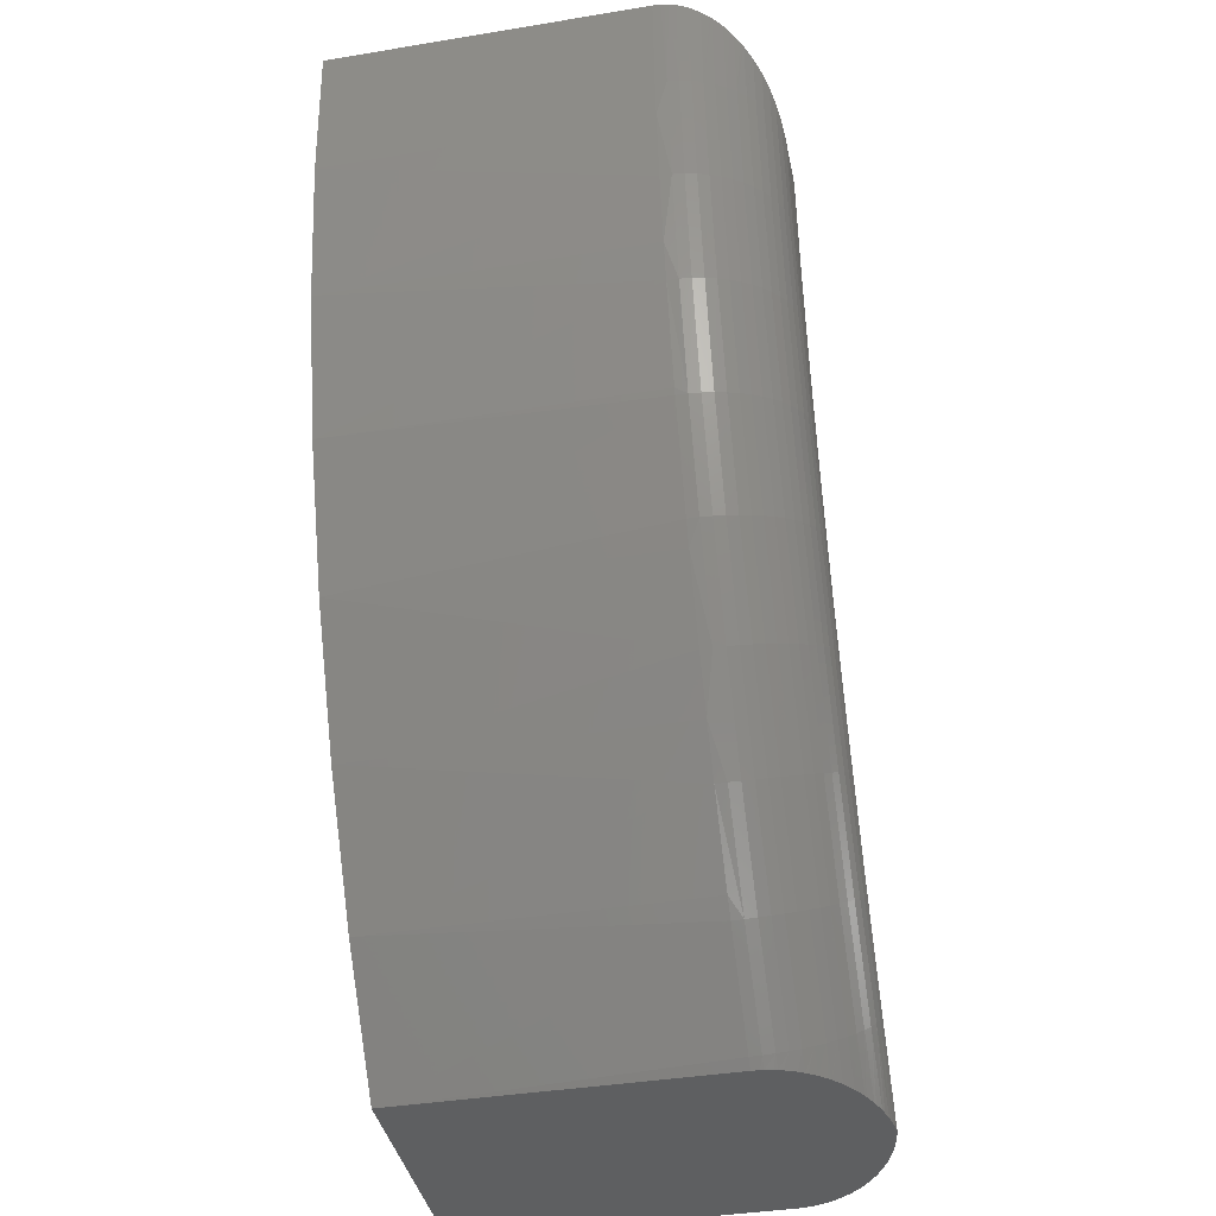
<metadata>
{"format":"stl","ext":"stl","renderer":"f3d","projection":"perspective","resolution":1024,"background":"white","views":[{"elev":-39.3,"azim":-78.4,"up":"+Y"}]}
</metadata>
<code>
# stl→obj: 435 verts, 880 faces
v -139.5 148.1 50
v -140.2 150.2 50
v -140.2 150.2 50.52
v -137.5 143.2 50
v -138.6 145.6 50
v -138.6 145.6 50.52
v -135.1 138.4 50
v -136.6 141.2 50
v -136.6 141.2 50.52
v -132.1 134 50
v -134.2 137 50
v -134.2 137 50.52
v -128.8 129.8 50
v -131.4 133 50
v -131.4 133 50.52
v -132.5 127.6 54.95
v -131.6 126.7 54.95
v -131.2 126.6 54.89
v -131.1 126.1 54.94
v -130.8 126.1 54.9
v -134.9 130.3 54.97
v -134.5 130.6 54.89
v -135.6 131.1 54.97
v -137.9 134.6 54.97
v -136.5 132.3 54.98
v -142.7 143.9 54.97
v -143.2 143.7 55
v -143 143.1 55
v -140.5 139.1 54.97
v -140 137.5 54.99
v -138.1 134.5 54.99
v -147.5 164.1 55
v -147.1 159.1 55
v -146.6 159.1 54.97
v -147.2 164.4 54.99
v -147 164.4 54.97
v -146.5 164.4 54.89
v -147 164.6 54.97
v -146.5 165.1 54.9
v -146.5 165.1 54.89
v -146 164.4 54.76
v -146 165.6 54.76
v -145.9 165.7 54.71
v -145.5 164.4 54.57
v -145.7 165.9 54.65
v -144.2 164.4 53.72
v -144.6 167 54.04
v -144.6 164.4 54.05
v -145 166.6 54.33
v -145 164.4 54.33
v -145.1 166.5 54.38
v -145.5 166.1 54.57
v -143.8 167.8 53.35
v -144 167.5 53.6
v -143.8 164.5 53.35
v -144.1 167.4 53.67
v -144.2 167.4 53.72
v -143.7 167.9 53.21
v -143.5 164.5 52.94
v -143.4 168.1 52.94
v -143.3 168.2 52.8
v -143.2 164.5 52.5
v -143.1 168.4 52.5
v -143.1 168.4 52.42
v -142.9 164.5 52.03
v -142.9 168.6 52.06
v -142.9 168.6 52.03
v -142.8 164.5 51.55
v -142.7 168.8 51.68
v -142.6 164.5 51.04
v -142.6 168.9 51.29
v -142.7 168.8 51.55
v -142.5 169 50.36
v -142.5 169 50.52
v -142.5 164.5 50.52
v -142.5 169 50.71
v -142.6 168.9 51.06
v -125 126.1 50
v -128.3 129.3 50
v -125.1 126.1 50.35
v -128.3 129.3 50.52
v -125.1 126.1 50.52
v -125.1 126.1 50.7
v -128.4 129.2 51.04
v -125.2 126.1 51.05
v -125.3 126.1 51.29
v -128.5 129.1 51.55
v -125.4 126.1 51.55
v -125.5 126.1 51.68
v -128.6 129 52.03
v -125.7 126.1 52.06
v -126 126.1 52.41
v -128.8 128.8 52.5
v -126 126.1 52.5
v -126.3 126.1 52.8
v -129 128.6 52.94
v -126.4 126.1 52.94
v -127.4 126.1 53.72
v -127.4 126.1 53.68
v -129.2 128.4 53.35
v -127.3 126.1 53.6
v -126.9 126.1 53.35
v -126.8 126.1 53.21
v -129.5 128.2 53.72
v -129.8 127.9 54.05
v -128 126.1 54.05
v -130.1 127.6 54.33
v -128.6 126.1 54.33
v -130 126.1 54.76
v -129.9 126.1 54.73
v -130.5 127.3 54.57
v -129.6 126.1 54.66
v -129.3 126.1 54.57
v -128.8 126.1 54.39
v -130.7 126.1 54.89
v -130.8 126.9 54.76
v -141.4 154.9 50
v -142 158.4 50
v -142.2 159.7 50.52
v -142.4 169.1 50
v -142.5 164.5 50
v -142.5 163.7 50
v -142.2 159.7 50
v -131.5 132.9 51.04
v -131.6 132.8 51.55
v -131.7 132.7 52.03
v -131.9 132.6 52.5
v -132.1 132.4 52.94
v -132.4 132.2 53.35
v -132.7 132 53.72
v -133 131.7 54.05
v -133.4 131.5 54.33
v -133.7 131.2 54.57
v -134.1 130.9 54.76
v -134.3 136.9 51.04
v -136.7 141.1 51.04
v -134.4 136.8 51.55
v -136.8 141.1 51.55
v -134.5 136.7 52.03
v -136.9 141 52.03
v -134.7 136.6 52.5
v -137.2 140.9 52.5
v -135 136.5 52.94
v -137.4 140.8 52.94
v -135.2 136.3 53.35
v -137.7 140.6 53.35
v -135.6 136.1 53.72
v -138 140.4 53.72
v -135.9 135.9 54.05
v -138.4 140.2 54.05
v -136.3 135.6 54.33
v -138.8 140 54.33
v -136.7 135.4 54.57
v -139.2 139.8 54.57
v -137.1 135.1 54.76
v -139.6 139.6 54.76
v -137.5 134.9 54.89
v -140.1 139.4 54.89
v -138.7 145.6 51.04
v -138.8 145.5 51.55
v -139 145.4 52.03
v -139.2 145.3 52.5
v -139.5 145.2 52.94
v -139.8 145.1 53.35
v -140.1 145 53.72
v -140.5 144.8 54.05
v -140.9 144.7 54.33
v -141.3 144.5 54.57
v -141.8 144.3 54.76
v -142.3 144.1 54.89
v -142.3 159.6 51.04
v -142.4 159.6 51.55
v -142.6 159.6 52.03
v -142.8 159.6 52.5
v -143.1 159.5 52.94
v -143.4 159.5 53.35
v -143.8 159.5 53.72
v -144.2 159.4 54.05
v -144.7 159.4 54.33
v -145.1 159.3 54.57
v -145.6 159.3 54.76
v -146.1 159.2 54.89
v -140.3 150.1 51.04
v -140.4 150.1 51.55
v -140.6 150 52.03
v -140.8 150 52.5
v -141.1 149.9 52.94
v -141.4 149.8 53.35
v -141.8 149.7 53.72
v -142.2 149.6 54.05
v -142.6 149.4 54.33
v -143 149.3 54.57
v -143.5 149.2 54.76
v -144 149 54.89
v -144.5 148.9 54.97
v -145 148.7 55
v -141 153.2 50
v -141.4 154.9 50.52
v -141.5 154.8 51.04
v -141.6 154.8 51.55
v -141.8 154.8 52.03
v -142.1 154.7 52.5
v -142.3 154.7 52.94
v -142.7 154.6 53.35
v -143 154.5 53.72
v -143.4 154.4 54.05
v -143.8 154.4 54.33
v -144.3 154.3 54.57
v -144.8 154.2 54.76
v -145.3 154.1 54.89
v -145.8 154 54.97
v -146.3 153.8 55
v -149.7 164.6 54.97
v -154.4 169.1 50
v -154.4 169 50.36
v -154.4 169 50.52
v -154.4 169 50.72
v -154.3 168.9 51.04
v -154.3 168.9 51.08
v -154.3 168.9 51.3
v -154.2 168.8 51.55
v -154.1 168.8 51.69
v -154 168.6 52.03
v -154 168.6 52.07
v -153.8 168.4 52.43
v -153.8 168.4 52.5
v -153.6 168.2 52.81
v -153.1 167.8 53.35
v -152.9 167.5 53.58
v -152.8 167.5 53.66
v -153.5 168.1 52.94
v -153.2 167.9 53.21
v -152.7 167.4 53.72
v -152.4 167 54.02
v -151.3 166.1 54.57
v -151.2 165.9 54.64
v -151 165.8 54.68
v -152.3 167 54.05
v -151.8 166.6 54.33
v -151.8 166.5 54.36
v -150.8 165.6 54.76
v -150.3 165.1 54.89
v -149.7 164.5 54.98
v -149.1 164.1 55
v -149.2 164.1 55
v -149.5 164.4 54.99
v -154 162.3 50
v -153.5 158.9 50
v -153.4 158.9 50.52
v -152.8 155.6 50
v -152.4 153.8 50
v -152.3 153.8 50.52
v -148.4 142.8 50
v -146.6 139.2 50
v -146.5 139.2 50.52
v -145.2 136.8 50
v -143.9 134.7 50
v -143.8 134.7 50.52
v -144.3 145.9 55
v -144.8 145.7 54.97
v -153.5 164.2 52.5
v -134.9 128.8 54.76
v -132.2 126.1 54.76
v -134.5 129.1 54.89
v -131.8 126.1 54.83
v -131.5 126.1 54.89
v -135.2 128.5 54.57
v -135.6 128.1 54.33
v -133.6 126.1 54.33
v -133.4 126.1 54.39
v -132.9 126.1 54.57
v -132.7 126.1 54.64
v -135.9 127.9 54.05
v -136.2 127.6 53.72
v -134.8 126.1 53.72
v -134.3 126.1 53.98
v -134.2 126.1 54.05
v -134.1 126.1 54.09
v -136.5 127.3 53.35
v -136.7 127.1 52.94
v -135.7 126.1 52.94
v -135.7 126.1 52.97
v -135.3 126.1 53.33
v -134.8 126.1 53.66
v -136.9 126.9 52.5
v -137.1 126.7 52.03
v -136.5 126.1 52.03
v -136.4 126.1 52.12
v -136.1 126.1 52.48
v -135.8 126.1 52.82
v -137.2 126.6 51.55
v -137.3 126.5 51.04
v -136.9 126.1 51.04
v -136.8 126.1 51.24
v -136.7 126.1 51.59
v -136.6 126.1 51.76
v -137.4 126.5 50.52
v -137.4 126.5 50
v -137 126.1 50
v -137 126.1 50.36
v -137 126.1 50.52
v -136.9 126.1 50.88
v -154.2 164.1 50
v -154.1 164.1 50.52
v -154.1 164.1 51.04
v -153.9 164.2 51.55
v -153.7 164.2 52.03
v -153.2 164.2 52.94
v -152.9 164.2 53.35
v -152.5 164.3 53.72
v -152.1 164.3 54.05
v -151.7 164.4 54.33
v -151.2 164.4 54.57
v -150.7 164.4 54.76
v -150.2 164.5 54.89
v -149.7 164.5 54.97
v -148.5 159.8 55
v -149.1 159.7 54.97
v -137.3 133.2 54.97
v -137.7 132.9 54.89
v -140.1 137.2 54.97
v -140.6 136.9 54.89
v -138.1 132.6 54.76
v -141 136.6 54.76
v -138.5 132.3 54.57
v -141.4 136.3 54.57
v -138.8 132 54.33
v -141.8 136.1 54.33
v -139.2 131.7 54.05
v -142.1 135.8 54.05
v -139.5 131.5 53.72
v -142.5 135.6 53.72
v -139.8 131.2 53.35
v -142.8 135.4 53.35
v -140.1 131 52.94
v -143.1 135.2 52.94
v -140.3 130.9 52.5
v -143.3 135.1 52.5
v -140.5 130.7 52.03
v -143.5 135 52.03
v -140.6 130.6 51.55
v -143.7 134.9 51.55
v -140.7 130.5 51.04
v -143.8 134.8 51.04
v -140.8 130.5 50.52
v -146.1 150.4 55
v -147.5 155.1 55
v -146.6 150.3 54.97
v -148 154.9 54.97
v -147.1 150.1 54.89
v -148.5 154.8 54.89
v -147.6 149.9 54.76
v -149 154.7 54.76
v -148 149.8 54.57
v -149.5 154.6 54.57
v -148.5 149.6 54.33
v -149.9 154.4 54.33
v -148.9 149.5 54.05
v -150.4 154.3 54.05
v -149.3 149.3 53.72
v -150.8 154.2 53.72
v -149.6 149.2 53.35
v -151.1 154.1 53.35
v -149.9 149.1 52.94
v -151.4 154 52.94
v -150.2 149 52.5
v -151.7 154 52.5
v -150.4 148.9 52.03
v -151.9 153.9 52.03
v -150.6 148.9 51.55
v -152.1 153.9 51.55
v -150.7 148.8 51.04
v -152.2 153.8 51.04
v -150.8 148.8 50.52
v -140.8 130.5 50
v -141.4 131.2 50
v -142.6 141.4 54.97
v -143.1 141.1 54.89
v -143.5 140.9 54.76
v -144 140.6 54.57
v -144.4 140.4 54.33
v -144.8 140.2 54.05
v -145.1 140 53.72
v -145.4 139.8 53.35
v -145.7 139.7 52.94
v -146 139.5 52.5
v -146.2 139.4 52.03
v -146.3 139.3 51.55
v -146.5 139.3 51.04
v -148.9 143.9 50
v -148.9 143.9 50.52
v -148.8 144 51.04
v -148.7 144 51.55
v -148.5 144.1 52.03
v -148.3 144.2 52.5
v -148 144.3 52.94
v -147.7 144.4 53.35
v -147.4 144.6 53.72
v -147 144.8 54.05
v -146.6 144.9 54.33
v -146.2 145.1 54.57
v -145.7 145.3 54.76
v -145.3 145.5 54.89
v -150.8 148.8 50
v -150.9 149.1 50
v -149.6 159.6 54.89
v -150.1 159.5 54.76
v -150.6 159.4 54.57
v -151 159.4 54.33
v -151.4 159.3 54.05
v -151.8 159.2 53.72
v -152.2 159.2 53.35
v -152.5 159.1 52.94
v -152.8 159 52.5
v -153 159 52.03
v -153.2 159 51.55
v -153.4 158.9 51.04
v -137 126.1 35
v -125 126.1 35
v -154.4 169.1 35
v -154 162.3 35
v -152.8 155.6 35
v -150.9 149.1 35
v -148.4 142.8 35
v -145.2 136.8 35
v -141.4 131.2 35
v -142.4 169.1 35
v -142.5 163.7 35
v -142 158.4 35
v -141 153.2 35
v -139.5 148.1 35
v -137.5 143.2 35
v -135.1 138.4 35
v -132.1 134 35
v -128.8 129.8 35
f 1 2 3
f 4 5 6
f 7 8 9
f 10 11 12
f 13 14 15
f 16 17 18
f 17 19 18
f 18 19 20
f 21 22 23
f 22 24 23
f 23 24 23
f 24 25 23
f 26 27 28
f 26 28 29
f 28 30 29
f 29 30 24
f 30 31 24
f 24 31 25
f 32 33 32
f 33 34 32
f 32 34 35
f 36 37 38
f 37 39 38
f 39 37 40
f 37 41 40
f 40 41 42
f 42 41 43
f 41 44 43
f 43 44 45
f 46 47 48
f 47 49 48
f 48 49 50
f 49 51 50
f 50 51 44
f 51 52 44
f 44 52 45
f 53 54 55
f 54 56 55
f 55 56 46
f 56 57 46
f 46 57 47
f 53 55 58
f 55 59 58
f 58 59 60
f 60 59 61
f 59 62 61
f 61 62 63
f 63 62 64
f 62 65 64
f 64 65 66
f 66 65 67
f 65 68 67
f 67 68 69
f 70 71 68
f 71 72 68
f 68 72 69
f 73 74 75
f 74 76 75
f 75 76 70
f 76 77 70
f 70 77 71
f 78 79 80
f 79 81 80
f 80 81 82
f 82 81 83
f 81 84 83
f 83 84 85
f 85 84 86
f 84 87 86
f 86 87 88
f 88 87 89
f 87 90 89
f 89 90 91
f 91 90 92
f 90 93 92
f 92 93 94
f 94 93 95
f 93 96 95
f 95 96 97
f 98 99 100
f 99 101 100
f 101 102 100
f 100 102 96
f 102 103 96
f 96 103 97
f 100 104 98
f 104 105 98
f 98 105 106
f 105 107 106
f 106 107 108
f 109 110 111
f 110 112 111
f 112 113 111
f 111 113 107
f 113 114 107
f 107 114 108
f 20 115 18
f 115 109 18
f 18 109 116
f 109 111 116
f 117 118 119
f 120 73 121
f 73 75 121
f 121 75 122
f 75 123 122
f 79 13 81
f 13 15 81
f 81 15 84
f 15 124 84
f 84 124 87
f 124 125 87
f 87 125 90
f 125 126 90
f 90 126 93
f 126 127 93
f 93 127 96
f 127 128 96
f 96 128 100
f 128 129 100
f 100 129 104
f 129 130 104
f 104 130 105
f 130 131 105
f 105 131 107
f 131 132 107
f 107 132 111
f 132 133 111
f 111 133 116
f 133 134 116
f 116 134 18
f 134 22 18
f 18 22 16
f 22 21 16
f 11 7 12
f 7 9 12
f 12 9 135
f 9 136 135
f 135 136 137
f 136 138 137
f 137 138 139
f 138 140 139
f 139 140 141
f 140 142 141
f 141 142 143
f 142 144 143
f 143 144 145
f 144 146 145
f 145 146 147
f 146 148 147
f 147 148 149
f 148 150 149
f 149 150 151
f 150 152 151
f 151 152 153
f 152 154 153
f 153 154 155
f 154 156 155
f 155 156 157
f 156 158 157
f 8 4 9
f 4 6 9
f 9 6 136
f 6 159 136
f 136 159 138
f 159 160 138
f 138 160 140
f 160 161 140
f 140 161 142
f 161 162 142
f 142 162 144
f 162 163 144
f 144 163 146
f 163 164 146
f 146 164 148
f 164 165 148
f 148 165 150
f 165 166 150
f 150 166 152
f 166 167 152
f 152 167 154
f 167 168 154
f 154 168 156
f 168 169 156
f 156 169 158
f 169 170 158
f 14 10 15
f 10 12 15
f 15 12 124
f 12 135 124
f 124 135 125
f 135 137 125
f 125 137 126
f 137 139 126
f 126 139 127
f 139 141 127
f 127 141 128
f 141 143 128
f 128 143 129
f 143 145 129
f 129 145 130
f 145 147 130
f 130 147 131
f 147 149 131
f 131 149 132
f 149 151 132
f 132 151 133
f 151 153 133
f 133 153 134
f 153 155 134
f 134 155 22
f 155 157 22
f 22 157 24
f 157 158 24
f 24 158 29
f 158 170 29
f 29 170 26
f 118 123 119
f 123 75 119
f 119 75 171
f 75 70 171
f 171 70 172
f 70 68 172
f 172 68 173
f 68 65 173
f 173 65 174
f 65 62 174
f 174 62 175
f 62 59 175
f 175 59 176
f 59 55 176
f 176 55 177
f 55 46 177
f 177 46 178
f 46 48 178
f 178 48 179
f 48 50 179
f 179 50 180
f 50 44 180
f 180 44 181
f 44 41 181
f 181 41 182
f 41 37 182
f 182 37 34
f 37 36 34
f 34 36 35
f 36 38 35
f 5 1 6
f 1 3 6
f 6 3 159
f 3 183 159
f 159 183 160
f 183 184 160
f 160 184 161
f 184 185 161
f 161 185 162
f 185 186 162
f 162 186 163
f 186 187 163
f 163 187 164
f 187 188 164
f 164 188 165
f 188 189 165
f 165 189 166
f 189 190 166
f 166 190 167
f 190 191 167
f 167 191 168
f 191 192 168
f 168 192 169
f 192 193 169
f 169 193 170
f 193 194 170
f 170 194 26
f 194 195 26
f 26 195 27
f 195 196 27
f 2 197 3
f 197 198 3
f 3 198 183
f 198 199 183
f 183 199 184
f 199 200 184
f 184 200 185
f 200 201 185
f 185 201 186
f 201 202 186
f 186 202 187
f 202 203 187
f 187 203 188
f 203 204 188
f 188 204 189
f 204 205 189
f 189 205 190
f 205 206 190
f 190 206 191
f 206 207 191
f 191 207 192
f 207 208 192
f 192 208 193
f 208 209 193
f 193 209 194
f 209 210 194
f 194 210 195
f 210 211 195
f 195 211 196
f 211 212 196
f 197 117 198
f 117 119 198
f 198 119 199
f 119 171 199
f 199 171 200
f 171 172 200
f 200 172 201
f 172 173 201
f 201 173 202
f 173 174 202
f 202 174 203
f 174 175 203
f 203 175 204
f 175 176 204
f 204 176 205
f 176 177 205
f 205 177 206
f 177 178 206
f 206 178 207
f 178 179 207
f 207 179 208
f 179 180 208
f 208 180 209
f 180 181 209
f 209 181 210
f 181 182 210
f 210 182 211
f 182 34 211
f 211 34 212
f 34 33 212
f 35 38 213
f 120 214 215
f 120 215 73
f 215 216 73
f 73 216 74
f 216 217 74
f 74 217 76
f 217 218 76
f 76 218 77
f 218 219 77
f 219 220 77
f 77 220 71
f 220 221 71
f 71 221 72
f 221 222 72
f 72 222 69
f 222 223 69
f 69 223 67
f 67 223 66
f 223 224 66
f 66 224 64
f 224 225 64
f 64 225 63
f 225 226 63
f 226 226 63
f 63 226 61
f 226 227 61
f 61 227 60
f 56 228 228
f 228 229 56
f 229 230 56
f 56 230 57
f 227 231 60
f 231 231 60
f 60 231 58
f 231 232 58
f 58 232 53
f 232 228 53
f 53 228 54
f 228 56 54
f 230 233 57
f 233 234 57
f 57 234 47
f 235 236 43
f 236 237 43
f 43 237 42
f 234 238 47
f 238 239 47
f 47 239 49
f 239 239 49
f 49 239 51
f 239 240 51
f 51 240 52
f 240 235 52
f 52 235 45
f 235 43 45
f 237 241 42
f 241 242 42
f 42 242 40
f 213 38 242
f 38 39 242
f 242 39 40
f 35 213 32
f 213 213 32
f 32 213 243
f 244 32 245
f 32 32 245
f 245 32 246
f 32 243 246
f 247 248 249
f 250 251 252
f 253 254 255
f 256 257 258
f 28 259 260
f 227 226 261
f 262 263 264
f 263 265 264
f 264 265 266
f 267 268 269
f 269 270 267
f 270 271 267
f 267 271 262
f 271 272 262
f 262 272 263
f 273 274 275
f 275 276 273
f 276 277 273
f 273 277 268
f 277 278 268
f 268 278 269
f 279 280 281
f 281 282 279
f 282 283 279
f 279 283 274
f 283 284 274
f 274 284 275
f 285 286 287
f 287 288 285
f 288 289 285
f 285 289 280
f 289 290 280
f 280 290 281
f 291 292 293
f 293 294 291
f 294 295 291
f 291 295 286
f 295 296 286
f 286 296 287
f 297 298 299
f 299 300 297
f 300 301 297
f 297 301 292
f 301 302 292
f 292 302 293
f 214 303 215
f 303 304 215
f 215 304 216
f 216 304 217
f 304 305 217
f 217 305 218
f 306 220 305
f 220 219 305
f 305 219 218
f 307 222 306
f 222 221 306
f 306 221 220
f 225 224 307
f 224 223 307
f 307 223 222
f 261 226 307
f 226 226 307
f 307 226 225
f 228 308 228
f 308 309 228
f 228 309 229
f 228 232 308
f 232 231 308
f 308 231 261
f 231 231 261
f 261 231 227
f 310 311 238
f 238 234 310
f 234 233 310
f 310 233 309
f 233 230 309
f 309 230 229
f 312 313 235
f 235 240 312
f 240 239 312
f 312 239 311
f 239 239 311
f 311 239 238
f 241 237 313
f 237 236 313
f 313 236 235
f 313 314 241
f 314 315 241
f 241 315 242
f 246 243 316
f 243 213 316
f 316 213 315
f 213 213 315
f 315 213 242
f 317 244 318
f 244 245 318
f 19 17 266
f 17 16 266
f 266 16 264
f 16 21 264
f 25 319 23
f 319 320 23
f 23 320 23
f 25 31 319
f 31 321 319
f 319 321 320
f 321 322 320
f 320 322 323
f 322 324 323
f 323 324 325
f 324 326 325
f 325 326 327
f 326 328 327
f 327 328 329
f 328 330 329
f 329 330 331
f 330 332 331
f 331 332 333
f 332 334 333
f 333 334 335
f 334 336 335
f 335 336 337
f 336 338 337
f 337 338 339
f 338 340 339
f 339 340 341
f 340 342 341
f 341 342 343
f 342 344 343
f 343 344 345
f 344 258 345
f 346 347 348
f 347 349 348
f 348 349 350
f 349 351 350
f 350 351 352
f 351 353 352
f 352 353 354
f 353 355 354
f 354 355 356
f 355 357 356
f 356 357 358
f 357 359 358
f 358 359 360
f 359 361 360
f 360 361 362
f 361 363 362
f 362 363 364
f 363 365 364
f 364 365 366
f 365 367 366
f 366 367 368
f 367 369 368
f 368 369 370
f 369 371 370
f 370 371 372
f 371 373 372
f 372 373 374
f 373 252 374
f 21 23 264
f 23 320 264
f 264 320 262
f 320 323 262
f 262 323 267
f 323 325 267
f 267 325 268
f 325 327 268
f 268 327 273
f 327 329 273
f 273 329 274
f 329 331 274
f 274 331 279
f 331 333 279
f 279 333 280
f 333 335 280
f 280 335 285
f 335 337 285
f 285 337 286
f 337 339 286
f 286 339 291
f 339 341 291
f 291 341 292
f 341 343 292
f 292 343 297
f 343 345 297
f 297 345 298
f 345 375 298
f 258 257 345
f 257 376 345
f 345 376 375
f 321 377 322
f 377 378 322
f 322 378 324
f 378 379 324
f 324 379 326
f 379 380 326
f 326 380 328
f 380 381 328
f 328 381 330
f 381 382 330
f 330 382 332
f 382 383 332
f 332 383 334
f 383 384 334
f 334 384 336
f 384 385 336
f 336 385 338
f 385 386 338
f 338 386 340
f 386 387 340
f 340 387 342
f 387 388 342
f 342 388 344
f 388 389 344
f 344 389 258
f 389 255 258
f 258 255 256
f 255 254 256
f 390 253 391
f 253 255 391
f 391 255 392
f 255 389 392
f 392 389 393
f 389 388 393
f 393 388 394
f 388 387 394
f 394 387 395
f 387 386 395
f 395 386 396
f 386 385 396
f 396 385 397
f 385 384 397
f 397 384 398
f 384 383 398
f 398 383 399
f 383 382 399
f 399 382 400
f 382 381 400
f 400 381 401
f 381 380 401
f 401 380 402
f 380 379 402
f 402 379 403
f 379 378 403
f 403 378 260
f 378 377 260
f 260 377 28
f 377 321 28
f 28 321 30
f 321 31 30
f 259 346 260
f 346 348 260
f 260 348 403
f 348 350 403
f 403 350 402
f 350 352 402
f 402 352 401
f 352 354 401
f 401 354 400
f 354 356 400
f 400 356 399
f 356 358 399
f 399 358 398
f 358 360 398
f 398 360 397
f 360 362 397
f 397 362 396
f 362 364 396
f 396 364 395
f 364 366 395
f 395 366 394
f 366 368 394
f 394 368 393
f 368 370 393
f 393 370 392
f 370 372 392
f 392 372 391
f 372 374 391
f 391 374 390
f 374 404 390
f 252 251 374
f 251 405 374
f 374 405 404
f 347 317 349
f 317 318 349
f 349 318 351
f 318 406 351
f 351 406 353
f 406 407 353
f 353 407 355
f 407 408 355
f 355 408 357
f 408 409 357
f 357 409 359
f 409 410 359
f 359 410 361
f 410 411 361
f 361 411 363
f 411 412 363
f 363 412 365
f 412 413 365
f 365 413 367
f 413 414 367
f 367 414 369
f 414 415 369
f 369 415 371
f 415 416 371
f 371 416 373
f 416 417 373
f 373 417 252
f 417 249 252
f 252 249 250
f 249 248 250
f 303 247 304
f 247 249 304
f 304 249 305
f 249 417 305
f 305 417 306
f 417 416 306
f 306 416 307
f 416 415 307
f 307 415 261
f 415 414 261
f 261 414 308
f 414 413 308
f 308 413 309
f 413 412 309
f 309 412 310
f 412 411 310
f 310 411 311
f 411 410 311
f 311 410 312
f 410 409 312
f 312 409 313
f 409 408 313
f 313 408 314
f 408 407 314
f 314 407 315
f 407 406 315
f 315 406 316
f 406 318 316
f 316 318 246
f 318 245 246
f 103 102 418
f 418 419 78
f 418 110 109
f 109 115 418
f 115 20 418
f 418 20 19
f 19 266 418
f 266 265 418
f 418 265 263
f 277 276 418
f 276 275 418
f 418 275 284
f 301 300 299
f 94 95 418
f 95 97 418
f 418 97 103
f 102 101 418
f 101 99 418
f 418 99 98
f 114 113 418
f 113 112 418
f 418 112 110
f 263 272 418
f 272 271 418
f 418 271 270
f 284 283 418
f 283 282 418
f 418 282 281
f 281 290 418
f 290 289 418
f 418 289 288
f 288 287 418
f 287 296 418
f 418 296 295
f 78 80 418
f 80 82 418
f 418 82 83
f 418 88 89
f 270 269 418
f 269 278 418
f 418 278 277
f 295 294 418
f 294 293 418
f 418 293 299
f 293 302 299
f 299 302 301
f 83 85 418
f 85 86 418
f 418 86 88
f 89 91 418
f 91 92 418
f 418 92 94
f 98 106 418
f 106 108 418
f 418 108 114
f 214 420 303
f 420 421 303
f 303 421 247
f 247 421 248
f 421 422 248
f 248 422 250
f 250 422 251
f 422 423 251
f 251 423 405
f 405 423 404
f 423 424 404
f 404 424 390
f 425 254 424
f 254 253 424
f 424 253 390
f 426 257 425
f 257 256 425
f 425 256 254
f 299 298 418
f 298 375 418
f 418 375 426
f 375 376 426
f 426 376 257
f 420 427 421
f 427 428 421
f 421 428 422
f 428 429 422
f 422 429 423
f 429 430 423
f 423 430 424
f 430 431 424
f 424 431 425
f 431 432 425
f 425 432 426
f 432 433 426
f 433 434 426
f 426 434 418
f 434 435 418
f 418 435 419
f 78 419 79
f 419 435 79
f 79 435 13
f 13 435 14
f 435 434 14
f 14 434 10
f 10 434 11
f 434 433 11
f 11 433 7
f 7 433 8
f 433 432 8
f 8 432 4
f 4 432 5
f 432 431 5
f 5 431 1
f 1 431 2
f 431 430 2
f 2 430 197
f 197 430 117
f 430 429 117
f 117 429 118
f 118 429 123
f 429 428 123
f 123 428 122
f 122 428 121
f 428 427 121
f 121 427 120
f 120 427 214
f 427 420 214
f 212 346 196
f 346 259 196
f 196 259 27
f 259 28 27
f 32 244 33
f 244 317 33
f 33 317 212
f 317 347 212
f 212 347 346

</code>
